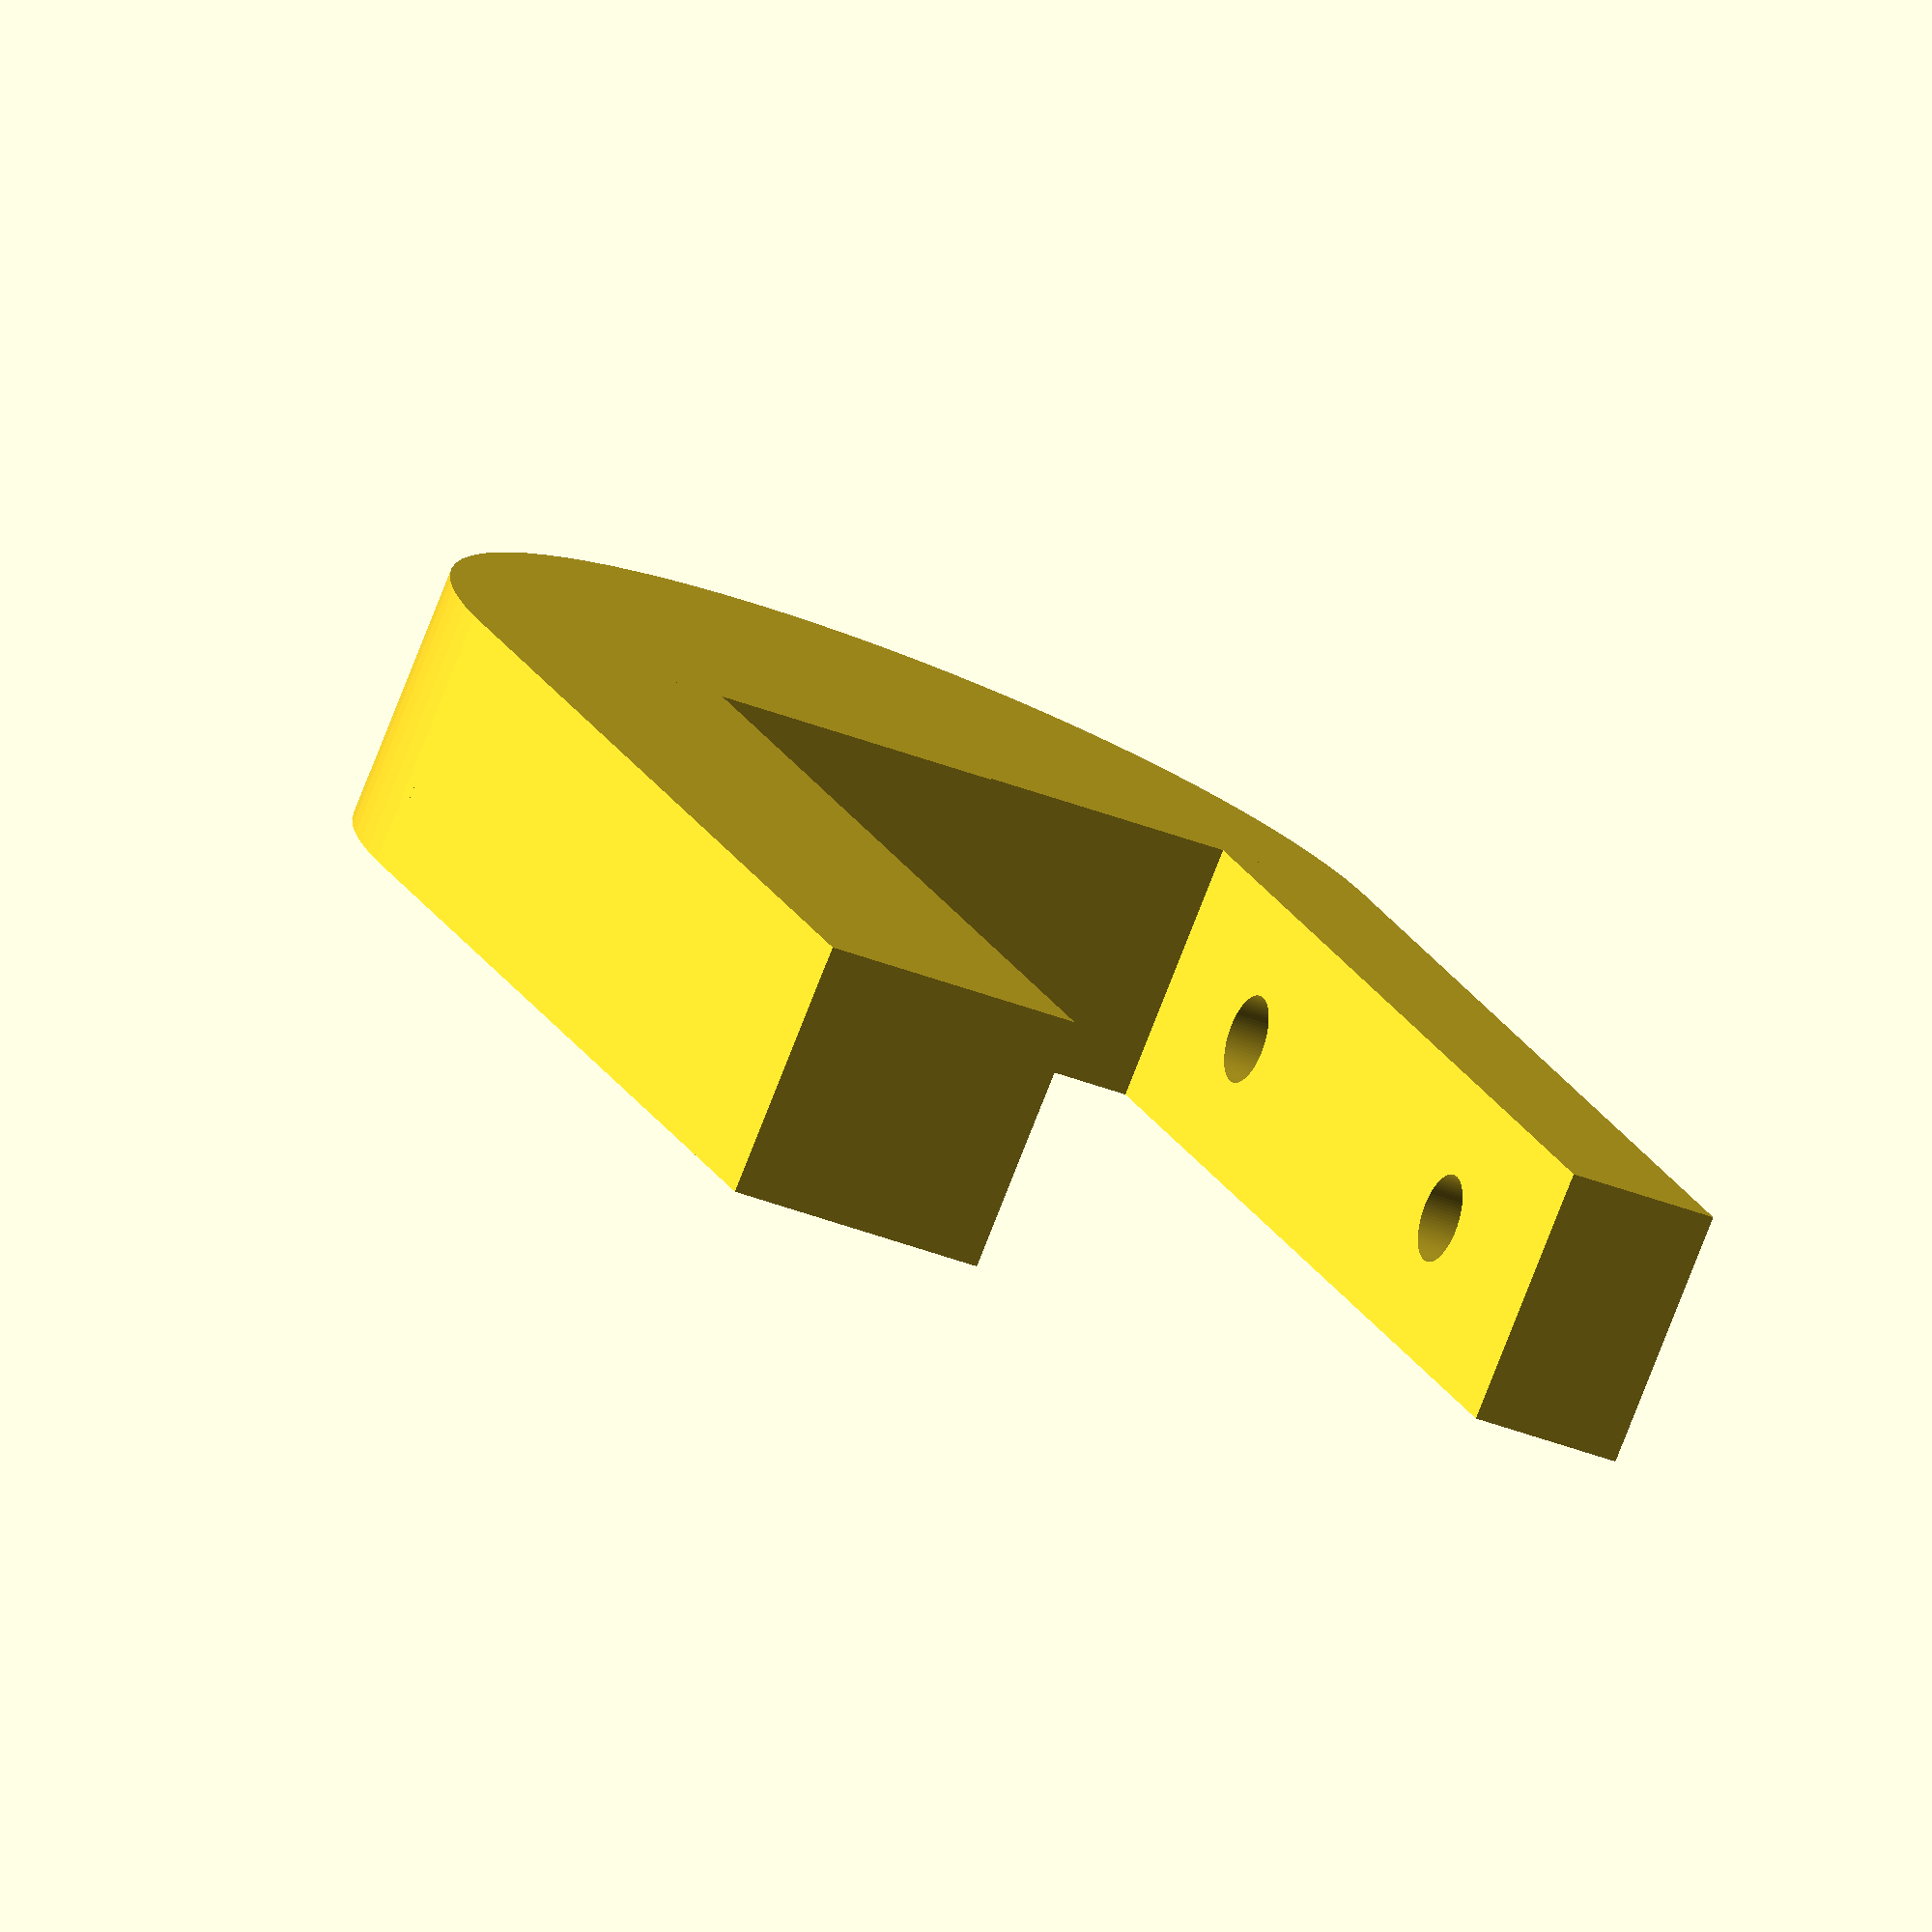
<openscad>
$fn = 90;

height = 170;
thickness = 5.5;

difference() {
    translate([0, 0, 0]) {
        //translate([0, 4, 0]) mount(true);
        //translate([0, 90, 0]) mount(true);
        
        translate([0, 14, 0]) mount(false);
    }
    translate([40, 0, -20]) cube([167, 116, 30]);
    //translate([-30, 0, 0]) cube([167, 116, 30]);
}

//#cube([167, 116, 8.3]);

module mount(base = true) {
    difference() {
        translate([0, 0, 0]) {
            if (!base) {
                translate([3, 7, 4]) 
                    rotate([90, 0, 0]) 
                        cylinder(d = 19, h = 5);
            }
            
            if (base) {
                translate([3, 2, -thickness]) cube([height, 5, thickness]);
                translate([height + 3, 7, -7.5]) 
                    rotate([90, 0, 0]) 
                        cylinder(d = 15, h = 5);
            } else {
                translate([3, 2, -thickness]) cube([19.8, 5, thickness]);
            }
            
            if (!base) {
                translate([3, 2, 8]) cube([20, 5, thickness]);
            }
            
        }
        
        translate([3, 0, 0]) cube([167, 116, 8.3]);
        translate([height - 16, 0, -10.5]) cube([20, 120, 5]);
        
        if (base) {
            translate([2.9, 0, -7.4]) cube([20, 10, 5]);
        } else {
            translate([2.9, 0, -2.5]) cube([20, 10, 5]);
        }
        
        translate([7, 4.5, -8]) cylinder(d = 1.5, h = 10);
        translate([18, 4.5, -8]) cylinder(d = 1.5, h = 10);
        
        if (!base) {
            translate([7, 4.5, -8]) cylinder(d = 1.7, h = 10);
            translate([18, 4.5, -8]) cylinder(d = 1.7, h = 10);
            translate([7, 4.5, -5.6]) cylinder(d = 3.5, h = 1.6);
            translate([18, 4.5, -5.6]) cylinder(d = 3.5, h = 1.6);
        }
        
        //#translate([18, 3.5, -3.6]) cylinder(d = 1.4, h = 3.5);
    }
}


//translate([26, 7, -thickness]) cube([5, 90, thickness]);
//translate([118, 7, -thickness]) cube([5, 90, thickness]);

//translate([33, 7, -thickness]) rotate([0, 0, 45]) cube([122, 5, thickness]);
//translate([30, 93, -thickness]) rotate([0, 0, -45]) cube([122, 5, thickness]);

</openscad>
<views>
elev=213.1 azim=228.0 roll=119.5 proj=o view=solid
</views>
